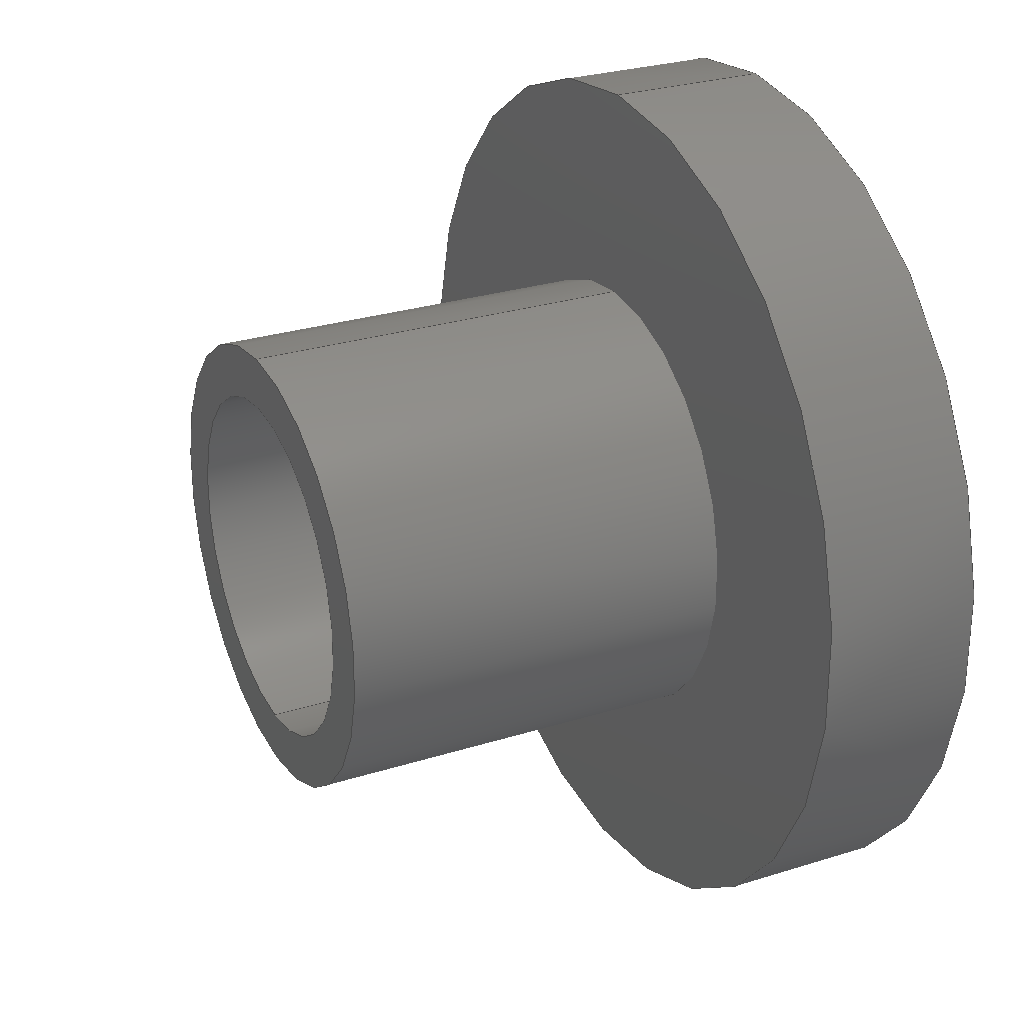
<metadata>
{"format":"step","ext":"step","renderer":"f3d","projection":"perspective","resolution":1024,"background":"white","views":[{"elev":27.6,"azim":-115.8,"up":"+Y"}]}
</metadata>
<code>
ISO-10303-21;
DATA;
#1 = ORIENTED_EDGE ( 'NONE', *, *, #289, .T. ) ;
#2 = PERSON_AND_ORGANIZATION ( #128, #320 ) ;
#3 = AXIS2_PLACEMENT_3D ( 'NONE', #233, #78, #5 ) ;
#4 = CIRCLE ( 'NONE', #255, 0.25 ) ;
#5 = DIRECTION ( 'NONE',  ( 0, -1, 0 ) ) ;
#6 = CYLINDRICAL_SURFACE ( 'NONE', #250, 0.25 ) ;
#7 = ORIENTED_EDGE ( 'NONE', *, *, #9, .F. ) ;
#8 = APPROVAL ( #243, 'UNSPECIFIED' ) ;
#9 = EDGE_CURVE ( 'NONE', #22, #313, #4, .T. ) ;
#10 = APPLICATION_PROTOCOL_DEFINITION ( 'international standard', 'config_control_design', 1994, #327 ) ;
#11 = VECTOR ( 'NONE', #101, 39.37 ) ;
#12 = ADVANCED_FACE ( 'NONE', ( #285 ), #6, .T. ) ;
#13 = PERSON_AND_ORGANIZATION ( #128, #320 ) ;
#14 = CARTESIAN_POINT ( 'NONE',  ( 0, 0, 0 ) ) ;
#15 = SECURITY_CLASSIFICATION_LEVEL ( 'unclassified' ) ;
#16 = ORIENTED_EDGE ( 'NONE', *, *, #28, .F. ) ;
#17 = ADVANCED_FACE ( 'NONE', ( #151 ), #260, .F. ) ;
#18 = AXIS2_PLACEMENT_3D ( 'NONE', #103, #217, #239 ) ;
#19 = DIRECTION ( 'NONE',  ( -0, -1.225e-16, 1 ) ) ;
#20 = DIRECTION ( 'NONE',  ( 0, -1, -1.308e-16 ) ) ;
#21 = LINE ( 'NONE', #91, #284 ) ;
#22 = VERTEX_POINT ( 'NONE', #69 ) ;
#23 = PERSON_AND_ORGANIZATION ( #128, #320 ) ;
#24 = DIRECTION ( 'NONE',  ( -0, -1.225e-16, 1 ) ) ;
#25 = CC_DESIGN_APPROVAL ( #8, ( #322 ) ) ;
#26 = CIRCLE ( 'NONE', #3, 0.1005 ) ;
#27 = APPROVAL_DATE_TIME ( #296, #270 ) ;
#28 = EDGE_CURVE ( 'NONE', #223, #231, #21, .T. ) ;
#29 = PRODUCT ( '93762A120_Sleeve Washer for Soft Material', '93762A120_Sleeve Washer for Soft Material', '', ( #138 ) ) ;
#30 = VERTEX_POINT ( 'NONE', #117 ) ;
#31 = VERTEX_POINT ( 'NONE', #164 ) ;
#32 = CALENDAR_DATE ( 2023, 16, 8 ) ;
#33 = CARTESIAN_POINT ( 'NONE',  ( 1.231e-17, 0.1005, 0.1565 ) ) ;
#34 = CIRCLE ( 'NONE', #113, 0.25 ) ;
#35 = DATE_AND_TIME ( #280, #186 ) ;
#36 = PERSON_AND_ORGANIZATION ( #128, #320 ) ;
#37 = LOCAL_TIME ( 11, 18, 3, #111 ) ;
#38 = CARTESIAN_POINT ( 'NONE',  ( 1.231e-17, 0.1005, -0.1565 ) ) ;
#39 = CC_DESIGN_PERSON_AND_ORGANIZATION_ASSIGNMENT ( #206, #319, ( #322 ) ) ;
#40 =( NAMED_UNIT ( * ) SI_UNIT ( $, .STERADIAN. ) SOLID_ANGLE_UNIT ( ) );
#41 = DATE_TIME_ROLE ( 'classification_date' ) ;
#42 = CARTESIAN_POINT ( 'NONE',  ( 0, -0.1005, -0.1565 ) ) ;
#43 = FACE_BOUND ( 'NONE', #175, .T. ) ;
#44 = EDGE_CURVE ( 'NONE', #318, #30, #191, .T. ) ;
#45 = DIRECTION ( 'NONE',  ( 0, -1, 0 ) ) ;
#46 = DIRECTION ( 'NONE',  ( 0, 1.225e-16, -1 ) ) ;
#47 = ORIENTED_EDGE ( 'NONE', *, *, #297, .F. ) ;
#48 = CC_DESIGN_APPROVAL ( #270, ( #130 ) ) ;
#49 = COORDINATED_UNIVERSAL_TIME_OFFSET ( 6, 0, .BEHIND. ) ;
#50 = EDGE_LOOP ( 'NONE', ( #169, #174, #180, #185 ) ) ;
#51 = VERTEX_POINT ( 'NONE', #275 ) ;
#52 = CIRCLE ( 'NONE', #165, 0.1305 ) ;
#53 = VERTEX_POINT ( 'NONE', #42 ) ;
#54 = EDGE_CURVE ( 'NONE', #238, #231, #52, .T. ) ;
#55 = APPROVAL_STATUS ( 'not_yet_approved' ) ;
#56 = EDGE_LOOP ( 'NONE', ( #47, #203, #86, #321 ) ) ;
#57 = ORIENTED_EDGE ( 'NONE', *, *, #149, .F. ) ;
#58 = DIRECTION ( 'NONE',  ( 1, 0, 0 ) ) ;
#59 = PERSON_AND_ORGANIZATION ( #128, #320 ) ;
#60 = DIRECTION ( 'NONE',  ( 0, -1, -1.366e-16 ) ) ;
#61 = DIRECTION ( 'NONE',  ( 0, 1, 1.225e-16 ) ) ;
#62 = DIRECTION ( 'NONE',  ( -0, -1.225e-16, 1 ) ) ;
#63 = APPROVAL_STATUS ( 'not_yet_approved' ) ;
#64 = DIRECTION ( 'NONE',  ( -0, -1.225e-16, 1 ) ) ;
#65 = AXIS2_PLACEMENT_3D ( 'NONE', #14, #325, #58 ) ;
#66 = DIRECTION ( 'NONE',  ( 0, -1, -1.308e-16 ) ) ;
#67 = LINE ( 'NONE', #33, #123 ) ;
#68 = EDGE_LOOP ( 'NONE', ( #302, #129 ) ) ;
#69 = CARTESIAN_POINT ( 'NONE',  ( 3.062e-17, 0.25, 0.0665 ) ) ;
#70 = DIRECTION ( 'NONE',  ( -0, -1.225e-16, 1 ) ) ;
#71 = CARTESIAN_POINT ( 'NONE',  ( 0, 1.102e-17, 0.0665 ) ) ;
#72 = CIRCLE ( 'NONE', #106, 0.1305 ) ;
#73 = ORIENTED_EDGE ( 'NONE', *, *, #259, .T. ) ;
#74 = AXIS2_PLACEMENT_3D ( 'NONE', #71, #273, #20 ) ;
#75 = CIRCLE ( 'NONE', #176, 0.25 ) ;
#76 = DIRECTION ( 'NONE',  ( -0, -1.225e-16, 1 ) ) ;
#77 = AXIS2_PLACEMENT_3D ( 'NONE', #276, #222, #246 ) ;
#78 = DIRECTION ( 'NONE',  ( -0, -1.225e-16, 1 ) ) ;
#79 = CIRCLE ( 'NONE', #159, 0.1305 ) ;
#80 = DATE_AND_TIME ( #32, #225 ) ;
#81 = CC_DESIGN_PERSON_AND_ORGANIZATION_ASSIGNMENT ( #144, #112, ( #153 ) ) ;
#82 = FACE_OUTER_BOUND ( 'NONE', #56, .T. ) ;
#83 = APPROVAL_DATE_TIME ( #207, #8 ) ;
#84 = DIRECTION ( 'NONE',  ( -0, -1.225e-16, 1 ) ) ;
#85 = EDGE_LOOP ( 'NONE', ( #143, #279, #290, #235 ) ) ;
#86 = ORIENTED_EDGE ( 'NONE', *, *, #28, .T. ) ;
#87 = CARTESIAN_POINT ( 'NONE',  ( 1.598e-17, 0.1305, 0.1565 ) ) ;
#88 = ADVANCED_FACE ( 'NONE', ( #317 ), #329, .F. ) ;
#89 = EDGE_CURVE ( 'NONE', #31, #136, #157, .T. ) ;
#90 = CARTESIAN_POINT ( 'NONE',  ( 0, -0.1005, -0.1565 ) ) ;
#91 = CARTESIAN_POINT ( 'NONE',  ( 0, -0.1305, 0.1565 ) ) ;
#92 = LINE ( 'NONE', #328, #11 ) ;
#93 = DIRECTION ( 'NONE',  ( 0, -1, 0 ) ) ;
#94 = CARTESIAN_POINT ( 'NONE',  ( 0, 1.102e-17, 0.0665 ) ) ;
#95 = AXIS2_PLACEMENT_3D ( 'NONE', #104, #182, #202 ) ;
#96 = DIRECTION ( 'NONE',  ( 0, -1.225e-16, 1 ) ) ;
#97 = ORIENTED_EDGE ( 'NONE', *, *, #289, .F. ) ;
#98 = ORIENTED_EDGE ( 'NONE', *, *, #44, .F. ) ;
#99 = ORIENTED_EDGE ( 'NONE', *, *, #89, .F. ) ;
#100 = EDGE_CURVE ( 'NONE', #313, #22, #75, .T. ) ;
#101 = DIRECTION ( 'NONE',  ( -0, -1.225e-16, 1 ) ) ;
#102 = FACE_OUTER_BOUND ( 'NONE', #68, .T. ) ;
#103 = CARTESIAN_POINT ( 'NONE',  ( 0, 1.104e-32, 0.1565 ) ) ;
#104 = CARTESIAN_POINT ( 'NONE',  ( 0, 0, 0.1565 ) ) ;
#105 = ORIENTED_EDGE ( 'NONE', *, *, #274, .F. ) ;
#106 = AXIS2_PLACEMENT_3D ( 'NONE', #121, #76, #312 ) ;
#107 = CIRCLE ( 'NONE', #74, 0.1305 ) ;
#108 = AXIS2_PLACEMENT_3D ( 'NONE', #167, #170, #45 ) ;
#109 = CARTESIAN_POINT ( 'NONE',  ( 0, 1.102e-17, 0.0665 ) ) ;
#110 = ORIENTED_EDGE ( 'NONE', *, *, #267, .T. ) ;
#111 = COORDINATED_UNIVERSAL_TIME_OFFSET ( 6, 0, .BEHIND. ) ;
#112 = PERSON_AND_ORGANIZATION_ROLE ( 'creator' ) ;
#113 = AXIS2_PLACEMENT_3D ( 'NONE', #118, #19, #299 ) ;
#114 = CARTESIAN_POINT ( 'NONE',  ( 0, 0, 0.1565 ) ) ;
#115 = CYLINDRICAL_SURFACE ( 'NONE', #178, 0.25 ) ;
#116 = EDGE_LOOP ( 'NONE', ( #97, #110, #211, #281 ) ) ;
#117 = CARTESIAN_POINT ( 'NONE',  ( 1.231e-17, 0.1005, 0.1565 ) ) ;
#118 = CARTESIAN_POINT ( 'NONE',  ( 0, -3.749e-33, 0.1565 ) ) ;
#119 = DIRECTION ( 'NONE',  ( -0, -1.225e-16, 1 ) ) ;
#120 = EDGE_LOOP ( 'NONE', ( #126, #7 ) ) ;
#121 = CARTESIAN_POINT ( 'NONE',  ( 0, 3.833e-17, -0.1565 ) ) ;
#122 = CC_DESIGN_DATE_AND_TIME_ASSIGNMENT ( #80, #183, ( #322 ) ) ;
#123 = VECTOR ( 'NONE', #177, 39.37 ) ;
#124 = DIRECTION ( 'NONE',  ( -0, -1.225e-16, 1 ) ) ;
#125 = UNCERTAINTY_MEASURE_WITH_UNIT (LENGTH_MEASURE( 1e-05 ), #184, 'distance_accuracy_value', 'NONE');
#126 = ORIENTED_EDGE ( 'NONE', *, *, #100, .F. ) ;
#127 = AXIS2_PLACEMENT_3D ( 'NONE', #90, #268, #61 ) ;
#128 = PERSON ( 'UNSPECIFIED', 'UNSPECIFIED', 'UNSPECIFIED', ('UNSPECIFIED'), ('UNSPECIFIED'), ('UNSPECIFIED') ) ;
#129 = ORIENTED_EDGE ( 'NONE', *, *, #232, .F. ) ;
#130 = SECURITY_CLASSIFICATION ( '', '', #15 ) ;
#131 = CYLINDRICAL_SURFACE ( 'NONE', #95, 0.1305 ) ;
#132 = EDGE_CURVE ( 'NONE', #136, #31, #34, .T. ) ;
#133 = APPROVAL_ROLE ( '' ) ;
#134 = ADVANCED_FACE ( 'NONE', ( #147, #227 ), #194, .T. ) ;
#135 = VECTOR ( 'NONE', #124, 39.37 ) ;
#136 = VERTEX_POINT ( 'NONE', #301 ) ;
#137 = AXIS2_PLACEMENT_3D ( 'NONE', #166, #96, #224 ) ;
#138 = MECHANICAL_CONTEXT ( 'NONE', #264, 'mechanical' ) ;
#139 = MANIFOLD_SOLID_BREP ( 'Revolve1', #266 ) ;
#140 = CYLINDRICAL_SURFACE ( 'NONE', #108, 0.1305 ) ;
#141 = DIRECTION ( 'NONE',  ( -0, -1.225e-16, 1 ) ) ;
#142 = VECTOR ( 'NONE', #119, 39.37 ) ;
#143 = ORIENTED_EDGE ( 'NONE', *, *, #267, .F. ) ;
#144 = PERSON_AND_ORGANIZATION ( #128, #320 ) ;
#145 = DIMENSIONAL_EXPONENTS ( 1, 0, 0, 0, 0, 0, 0 ) ;
#146 = CARTESIAN_POINT ( 'NONE',  ( 1.598e-17, 0.1305, 0.0665 ) ) ;
#147 = FACE_BOUND ( 'NONE', #205, .T. ) ;
#148 = CARTESIAN_POINT ( 'NONE',  ( 0, -0.1005, 0.1565 ) ) ;
#149 = EDGE_CURVE ( 'NONE', #231, #238, #107, .T. ) ;
#150 = CALENDAR_DATE ( 2023, 16, 8 ) ;
#151 = FACE_OUTER_BOUND ( 'NONE', #85, .T. ) ;
#152 = ORIENTED_EDGE ( 'NONE', *, *, #89, .T. ) ;
#153 = PRODUCT_DEFINITION_FORMATION_WITH_SPECIFIED_SOURCE ( 'ANY', '', #29, .NOT_KNOWN. ) ;
#154 = FACE_OUTER_BOUND ( 'NONE', #256, .T. ) ;
#155 = COORDINATED_UNIVERSAL_TIME_OFFSET ( 6, 0, .BEHIND. ) ;
#156 = LOCAL_TIME ( 11, 18, 3, #310 ) ;
#157 = CIRCLE ( 'NONE', #316, 0.25 ) ;
#158 = EDGE_LOOP ( 'NONE', ( #286, #197, #257, #99 ) ) ;
#159 = AXIS2_PLACEMENT_3D ( 'NONE', #171, #24, #226 ) ;
#160 =( LENGTH_UNIT ( ) NAMED_UNIT ( * ) SI_UNIT ( $, .METRE. ) );
#161 = DIRECTION ( 'NONE',  ( 0, -1, -1.366e-16 ) ) ;
#162 = PERSON_AND_ORGANIZATION_ROLE ( 'design_supplier' ) ;
#163 = DIRECTION ( 'NONE',  ( -0, -1.225e-16, 1 ) ) ;
#164 = CARTESIAN_POINT ( 'NONE',  ( 3.062e-17, 0.25, 0.1565 ) ) ;
#165 = AXIS2_PLACEMENT_3D ( 'NONE', #304, #64, #66 ) ;
#166 = CARTESIAN_POINT ( 'NONE',  ( 0, -0.25, 0.1565 ) ) ;
#167 = CARTESIAN_POINT ( 'NONE',  ( 0, 0, 0.1565 ) ) ;
#168 = FACE_BOUND ( 'NONE', #181, .T. ) ;
#169 = ORIENTED_EDGE ( 'NONE', *, *, #100, .T. ) ;
#170 = DIRECTION ( 'NONE',  ( -0, -1.225e-16, 1 ) ) ;
#171 = CARTESIAN_POINT ( 'NONE',  ( 0, 3.833e-17, -0.1565 ) ) ;
#172 = APPROVAL ( #55, 'UNSPECIFIED' ) ;
#173 = ADVANCED_FACE ( 'NONE', ( #196 ), #115, .T. ) ;
#174 = ORIENTED_EDGE ( 'NONE', *, *, #228, .T. ) ;
#175 = EDGE_LOOP ( 'NONE', ( #98, #105 ) ) ;
#176 = AXIS2_PLACEMENT_3D ( 'NONE', #94, #141, #221 ) ;
#177 = DIRECTION ( 'NONE',  ( -0, -1.225e-16, 1 ) ) ;
#178 = AXIS2_PLACEMENT_3D ( 'NONE', #114, #192, #331 ) ;
#179 = PERSON_AND_ORGANIZATION ( #128, #320 ) ;
#180 = ORIENTED_EDGE ( 'NONE', *, *, #132, .F. ) ;
#181 = EDGE_LOOP ( 'NONE', ( #73, #1 ) ) ;
#182 = DIRECTION ( 'NONE',  ( -0, -1.225e-16, 1 ) ) ;
#183 = DATE_TIME_ROLE ( 'creation_date' ) ;
#184 =( CONVERSION_BASED_UNIT ( 'INCH', #308 ) LENGTH_UNIT ( ) NAMED_UNIT ( #145 ) );
#185 = ORIENTED_EDGE ( 'NONE', *, *, #236, .F. ) ;
#186 = LOCAL_TIME ( 11, 18, 3, #49 ) ;
#187 = APPROVAL_ROLE ( '' ) ;
#188 = CC_DESIGN_APPROVAL ( #172, ( #153 ) ) ;
#189 = PERSON_AND_ORGANIZATION_ROLE ( 'classification_officer' ) ;
#190 = CARTESIAN_POINT ( 'NONE',  ( 0, 1.104e-32, 0.1565 ) ) ;
#191 = CIRCLE ( 'NONE', #201, 0.1005 ) ;
#192 = DIRECTION ( 'NONE',  ( -0, -1.225e-16, 1 ) ) ;
#193 = DIRECTION ( 'NONE',  ( 0, -1, -1.366e-16 ) ) ;
#194 = PLANE ( 'NONE',  #244 ) ;
#195 = PRODUCT_DEFINITION_SHAPE ( 'NONE', 'NONE',  #322 ) ;
#196 = FACE_OUTER_BOUND ( 'NONE', #158, .T. ) ;
#197 = ORIENTED_EDGE ( 'NONE', *, *, #9, .T. ) ;
#198 = APPROVAL_PERSON_ORGANIZATION ( #23, #270, #240 ) ;
#199 = FACE_OUTER_BOUND ( 'NONE', #218, .T. ) ;
#200 = CALENDAR_DATE ( 2023, 16, 8 ) ;
#201 = AXIS2_PLACEMENT_3D ( 'NONE', #190, #70, #93 ) ;
#202 = DIRECTION ( 'NONE',  ( 0, -1, 0 ) ) ;
#203 = ORIENTED_EDGE ( 'NONE', *, *, #232, .T. ) ;
#204 = DATE_AND_TIME ( #200, #37 ) ;
#205 = EDGE_LOOP ( 'NONE', ( #295, #265 ) ) ;
#206 = PERSON_AND_ORGANIZATION ( #128, #320 ) ;
#207 = DATE_AND_TIME ( #150, #156 ) ;
#208 = ADVANCED_FACE ( 'NONE', ( #82 ), #140, .T. ) ;
#209 = AXIS2_PLACEMENT_3D ( 'NONE', #269, #163, #263 ) ;
#210 = LINE ( 'NONE', #148, #142 ) ;
#211 = ORIENTED_EDGE ( 'NONE', *, *, #274, .T. ) ;
#212 = PERSON_AND_ORGANIZATION_ROLE ( 'design_owner' ) ;
#213 = ADVANCED_FACE ( 'NONE', ( #199, #43 ), #249, .T. ) ;
#214 = EDGE_CURVE ( 'NONE', #53, #318, #210, .T. ) ;
#215 = DIRECTION ( 'NONE',  ( -0, -1.225e-16, 1 ) ) ;
#216 = CARTESIAN_POINT ( 'NONE',  ( 0, 0, 0.1565 ) ) ;
#217 = DIRECTION ( 'NONE',  ( -0, -1.225e-16, 1 ) ) ;
#218 = EDGE_LOOP ( 'NONE', ( #303, #152 ) ) ;
#219 = LOCAL_TIME ( 11, 18, 3, #155 ) ;
#220 = CC_DESIGN_PERSON_AND_ORGANIZATION_ASSIGNMENT ( #179, #212, ( #29 ) ) ;
#221 = DIRECTION ( 'NONE',  ( 0, -1, -1.366e-16 ) ) ;
#222 = DIRECTION ( 'NONE',  ( -0, -1.225e-16, 1 ) ) ;
#223 = VERTEX_POINT ( 'NONE', #277 ) ;
#224 = DIRECTION ( 'NONE',  ( 0, -1, -1.225e-16 ) ) ;
#225 = LOCAL_TIME ( 11, 18, 3, #287 ) ;
#226 = DIRECTION ( 'NONE',  ( 0, -1, 0 ) ) ;
#227 = FACE_OUTER_BOUND ( 'NONE', #120, .T. ) ;
#228 = EDGE_CURVE ( 'NONE', #22, #31, #92, .T. ) ;
#229 = APPROVAL_PERSON_ORGANIZATION ( #13, #172, #187 ) ;
#230 = CARTESIAN_POINT ( 'NONE',  ( 0, -0.1305, 0.0665 ) ) ;
#231 = VERTEX_POINT ( 'NONE', #230 ) ;
#232 = EDGE_CURVE ( 'NONE', #51, #223, #79, .T. ) ;
#233 = CARTESIAN_POINT ( 'NONE',  ( 0, 3.833e-17, -0.1565 ) ) ;
#234 = EDGE_CURVE ( 'NONE', #223, #51, #72, .T. ) ;
#235 = ORIENTED_EDGE ( 'NONE', *, *, #44, .T. ) ;
#236 = EDGE_CURVE ( 'NONE', #313, #136, #248, .T. ) ;
#237 = VECTOR ( 'NONE', #215, 39.37 ) ;
#238 = VERTEX_POINT ( 'NONE', #146 ) ;
#239 = DIRECTION ( 'NONE',  ( 0, -1, 0 ) ) ;
#240 = APPROVAL_ROLE ( '' ) ;
#241 = APPLICATION_PROTOCOL_DEFINITION ( 'international standard', 'config_control_design', 1994, #264 ) ;
#242 = PRODUCT_RELATED_PRODUCT_CATEGORY ( 'detail', '', ( #29 ) ) ;
#243 = APPROVAL_STATUS ( 'not_yet_approved' ) ;
#244 = AXIS2_PLACEMENT_3D ( 'NONE', #271, #46, #247 ) ;
#245 = ADVANCED_FACE ( 'NONE', ( #154 ), #131, .T. ) ;
#246 = DIRECTION ( 'NONE',  ( 0, -1, 0 ) ) ;
#247 = DIRECTION ( 'NONE',  ( 0, 1, 1.225e-16 ) ) ;
#248 = LINE ( 'NONE', #282, #135 ) ;
#249 = PLANE ( 'NONE',  #137 ) ;
#250 = AXIS2_PLACEMENT_3D ( 'NONE', #216, #62, #60 ) ;
#251 = AXIS2_PLACEMENT_3D ( 'NONE', #294, #84, #292 ) ;
#252 = CALENDAR_DATE ( 2023, 16, 8 ) ;
#253 = APPROVAL_PERSON_ORGANIZATION ( #36, #8, #133 ) ;
#254 = CIRCLE ( 'NONE', #18, 0.1005 ) ;
#255 = AXIS2_PLACEMENT_3D ( 'NONE', #109, #326, #161 ) ;
#256 = EDGE_LOOP ( 'NONE', ( #309, #278, #57, #16 ) ) ;
#257 = ORIENTED_EDGE ( 'NONE', *, *, #236, .T. ) ;
#258 = CC_DESIGN_PERSON_AND_ORGANIZATION_ASSIGNMENT ( #59, #189, ( #130 ) ) ;
#259 = EDGE_CURVE ( 'NONE', #53, #330, #26, .T. ) ;
#260 = CYLINDRICAL_SURFACE ( 'NONE', #209, 0.1005 ) ;
#261 = CC_DESIGN_PERSON_AND_ORGANIZATION_ASSIGNMENT ( #2, #162, ( #153 ) ) ;
#262 = CARTESIAN_POINT ( 'NONE',  ( 0, -0.1005, 0.1565 ) ) ;
#263 = DIRECTION ( 'NONE',  ( 0, -1, 0 ) ) ;
#264 = APPLICATION_CONTEXT ( 'configuration controlled 3d designs of mechanical parts and assemblies' ) ;
#265 = ORIENTED_EDGE ( 'NONE', *, *, #54, .T. ) ;
#266 = CLOSED_SHELL ( 'NONE', ( #12, #245, #88, #213, #17, #324, #208, #134, #173 ) ) ;
#267 = EDGE_CURVE ( 'NONE', #330, #30, #67, .T. ) ;
#268 = DIRECTION ( 'NONE',  ( 0, 1.225e-16, -1 ) ) ;
#269 = CARTESIAN_POINT ( 'NONE',  ( 0, 0, 0.1565 ) ) ;
#270 = APPROVAL ( #63, 'UNSPECIFIED' ) ;
#271 = CARTESIAN_POINT ( 'NONE',  ( 0, -0.1305, 0.0665 ) ) ;
#272 = CIRCLE ( 'NONE', #251, 0.1005 ) ;
#273 = DIRECTION ( 'NONE',  ( -0, -1.225e-16, 1 ) ) ;
#274 = EDGE_CURVE ( 'NONE', #30, #318, #254, .T. ) ;
#275 = CARTESIAN_POINT ( 'NONE',  ( 1.598e-17, 0.1305, -0.1565 ) ) ;
#276 = CARTESIAN_POINT ( 'NONE',  ( 0, 0, 0.1565 ) ) ;
#277 = CARTESIAN_POINT ( 'NONE',  ( 0, -0.1305, -0.1565 ) ) ;
#278 = ORIENTED_EDGE ( 'NONE', *, *, #297, .T. ) ;
#279 = ORIENTED_EDGE ( 'NONE', *, *, #259, .F. ) ;
#280 = CALENDAR_DATE ( 2023, 16, 8 ) ;
#281 = ORIENTED_EDGE ( 'NONE', *, *, #214, .F. ) ;
#282 = CARTESIAN_POINT ( 'NONE',  ( 0, -0.25, 0.1565 ) ) ;
#283 = CC_DESIGN_DATE_AND_TIME_ASSIGNMENT ( #204, #41, ( #130 ) ) ;
#284 = VECTOR ( 'NONE', #305, 39.37 ) ;
#285 = FACE_OUTER_BOUND ( 'NONE', #50, .T. ) ;
#286 = ORIENTED_EDGE ( 'NONE', *, *, #228, .F. ) ;
#287 = COORDINATED_UNIVERSAL_TIME_OFFSET ( 6, 0, .BEHIND. ) ;
#288 = APPROVAL_DATE_TIME ( #35, #172 ) ;
#289 = EDGE_CURVE ( 'NONE', #330, #53, #272, .T. ) ;
#290 = ORIENTED_EDGE ( 'NONE', *, *, #214, .T. ) ;
#291 =( NAMED_UNIT ( * ) PLANE_ANGLE_UNIT ( ) SI_UNIT ( $, .RADIAN. ) );
#292 = DIRECTION ( 'NONE',  ( 0, -1, 0 ) ) ;
#293 = CARTESIAN_POINT ( 'NONE',  ( 0, -0.25, 0.0665 ) ) ;
#294 = CARTESIAN_POINT ( 'NONE',  ( 0, 3.833e-17, -0.1565 ) ) ;
#295 = ORIENTED_EDGE ( 'NONE', *, *, #149, .T. ) ;
#296 = DATE_AND_TIME ( #252, #219 ) ;
#297 = EDGE_CURVE ( 'NONE', #51, #238, #311, .T. ) ;
#298 = DIRECTION ( 'NONE',  ( -0, -1.225e-16, 1 ) ) ;
#299 = DIRECTION ( 'NONE',  ( 0, -1, -1.366e-16 ) ) ;
#300 = CC_DESIGN_SECURITY_CLASSIFICATION ( #130, ( #153 ) ) ;
#301 = CARTESIAN_POINT ( 'NONE',  ( 0, -0.25, 0.1565 ) ) ;
#302 = ORIENTED_EDGE ( 'NONE', *, *, #234, .F. ) ;
#303 = ORIENTED_EDGE ( 'NONE', *, *, #132, .T. ) ;
#304 = CARTESIAN_POINT ( 'NONE',  ( 0, 1.102e-17, 0.0665 ) ) ;
#305 = DIRECTION ( 'NONE',  ( -0, -1.225e-16, 1 ) ) ;
#306 = DESIGN_CONTEXT ( 'detailed design', #327, 'design' ) ;
#307 =( GEOMETRIC_REPRESENTATION_CONTEXT ( 3 ) GLOBAL_UNCERTAINTY_ASSIGNED_CONTEXT ( ( #125 ) ) GLOBAL_UNIT_ASSIGNED_CONTEXT ( ( #184, #291, #40 ) ) REPRESENTATION_CONTEXT ( 'NONE', 'WORKASPACE' ) );
#308 = LENGTH_MEASURE_WITH_UNIT ( LENGTH_MEASURE( 0.0254 ), #160 );
#309 = ORIENTED_EDGE ( 'NONE', *, *, #234, .T. ) ;
#310 = COORDINATED_UNIVERSAL_TIME_OFFSET ( 6, 0, .BEHIND. ) ;
#311 = LINE ( 'NONE', #87, #237 ) ;
#312 = DIRECTION ( 'NONE',  ( 0, -1, 0 ) ) ;
#313 = VERTEX_POINT ( 'NONE', #293 ) ;
#314 = ADVANCED_BREP_SHAPE_REPRESENTATION ( '93762A120_Sleeve Washer for Soft Material', ( #139, #65 ), #307 ) ;
#315 = SHAPE_DEFINITION_REPRESENTATION ( #195, #314 ) ;
#316 = AXIS2_PLACEMENT_3D ( 'NONE', #332, #298, #193 ) ;
#317 = FACE_OUTER_BOUND ( 'NONE', #116, .T. ) ;
#318 = VERTEX_POINT ( 'NONE', #262 ) ;
#319 = PERSON_AND_ORGANIZATION_ROLE ( 'creator' ) ;
#320 = ORGANIZATION ( 'UNSPECIFIED', 'UNSPECIFIED', '' ) ;
#321 = ORIENTED_EDGE ( 'NONE', *, *, #54, .F. ) ;
#322 = PRODUCT_DEFINITION ( 'UNKNOWN', '', #153, #306 ) ;
#323 = PLANE ( 'NONE',  #127 ) ;
#324 = ADVANCED_FACE ( 'NONE', ( #168, #102 ), #323, .T. ) ;
#325 = DIRECTION ( 'NONE',  ( 0, 0, 1 ) ) ;
#326 = DIRECTION ( 'NONE',  ( -0, -1.225e-16, 1 ) ) ;
#327 = APPLICATION_CONTEXT ( 'configuration controlled 3d designs of mechanical parts and assemblies' ) ;
#328 = CARTESIAN_POINT ( 'NONE',  ( 3.062e-17, 0.25, 0.1565 ) ) ;
#329 = CYLINDRICAL_SURFACE ( 'NONE', #77, 0.1005 ) ;
#330 = VERTEX_POINT ( 'NONE', #38 ) ;
#331 = DIRECTION ( 'NONE',  ( 0, -1, -1.366e-16 ) ) ;
#332 = CARTESIAN_POINT ( 'NONE',  ( 0, -3.749e-33, 0.1565 ) ) ;
ENDSEC;
END-ISO-10303-21;

</code>
